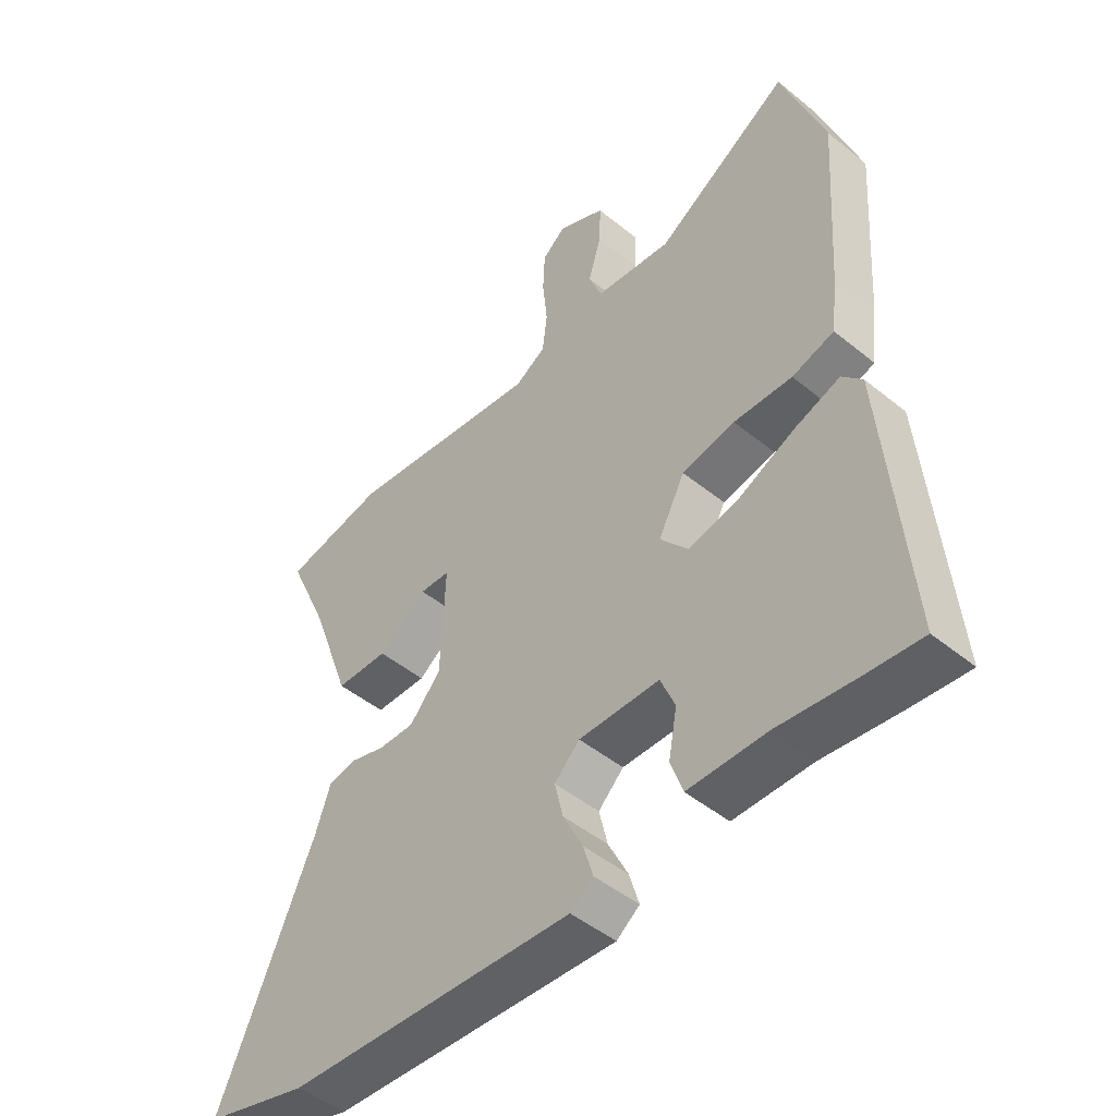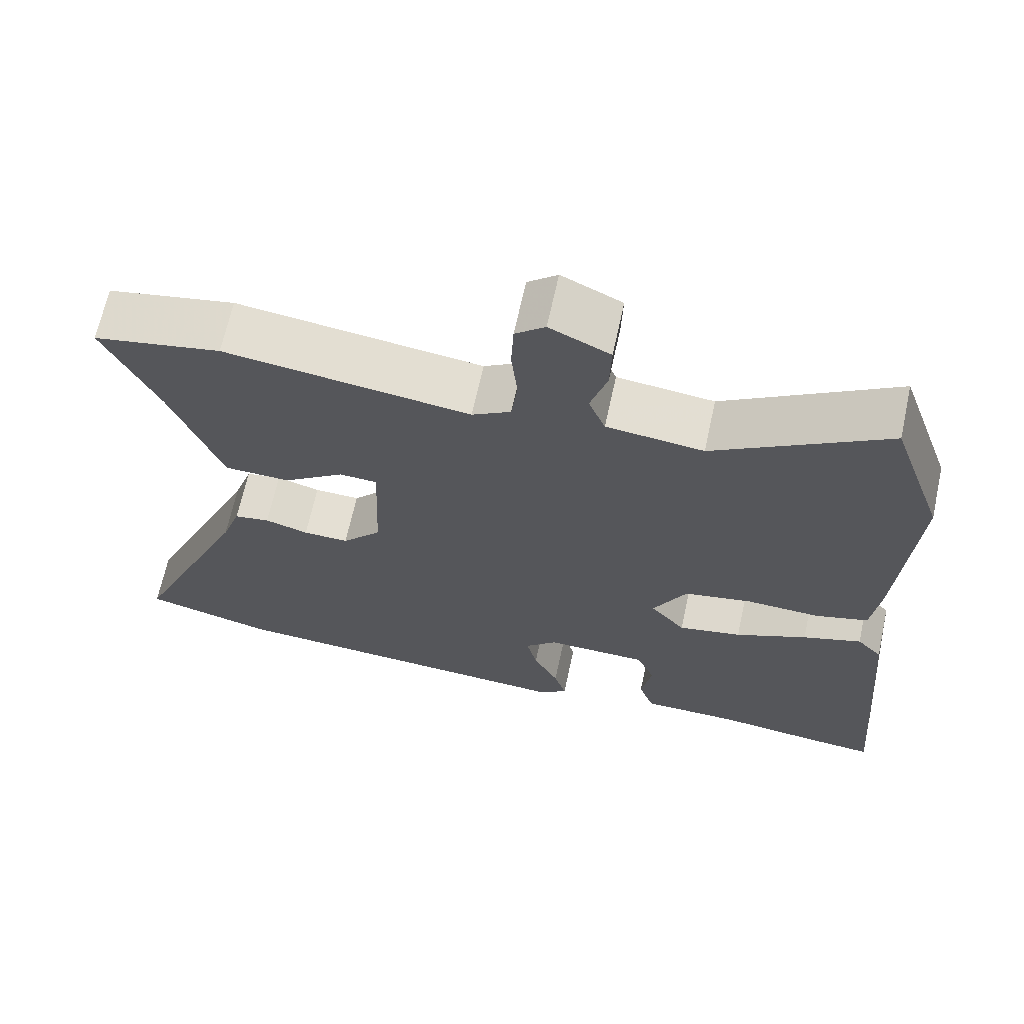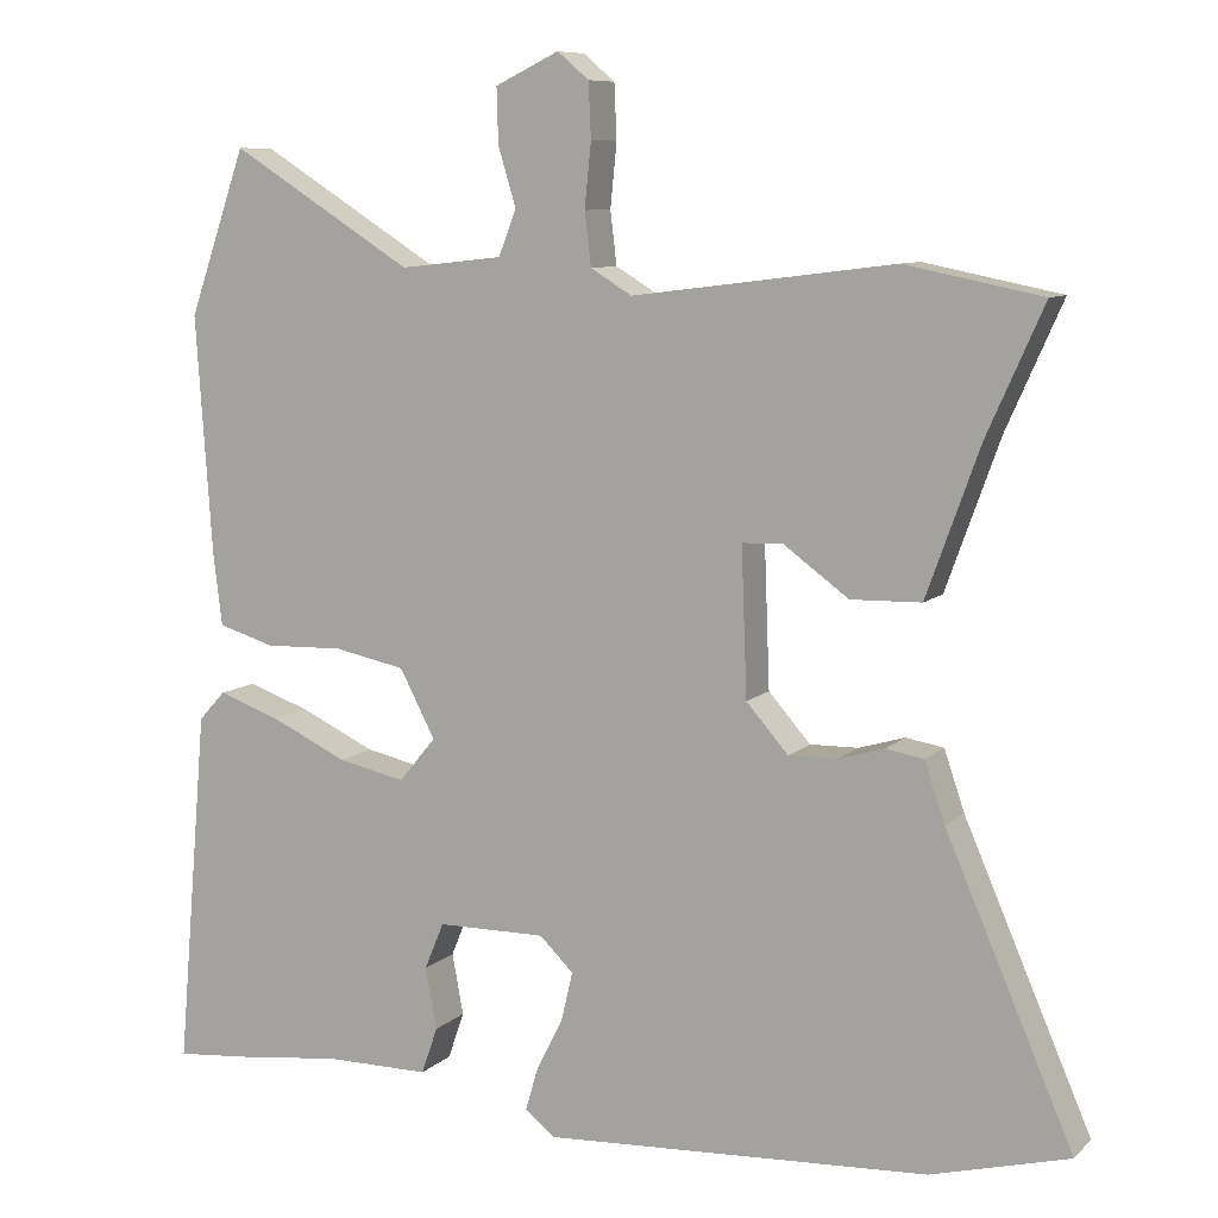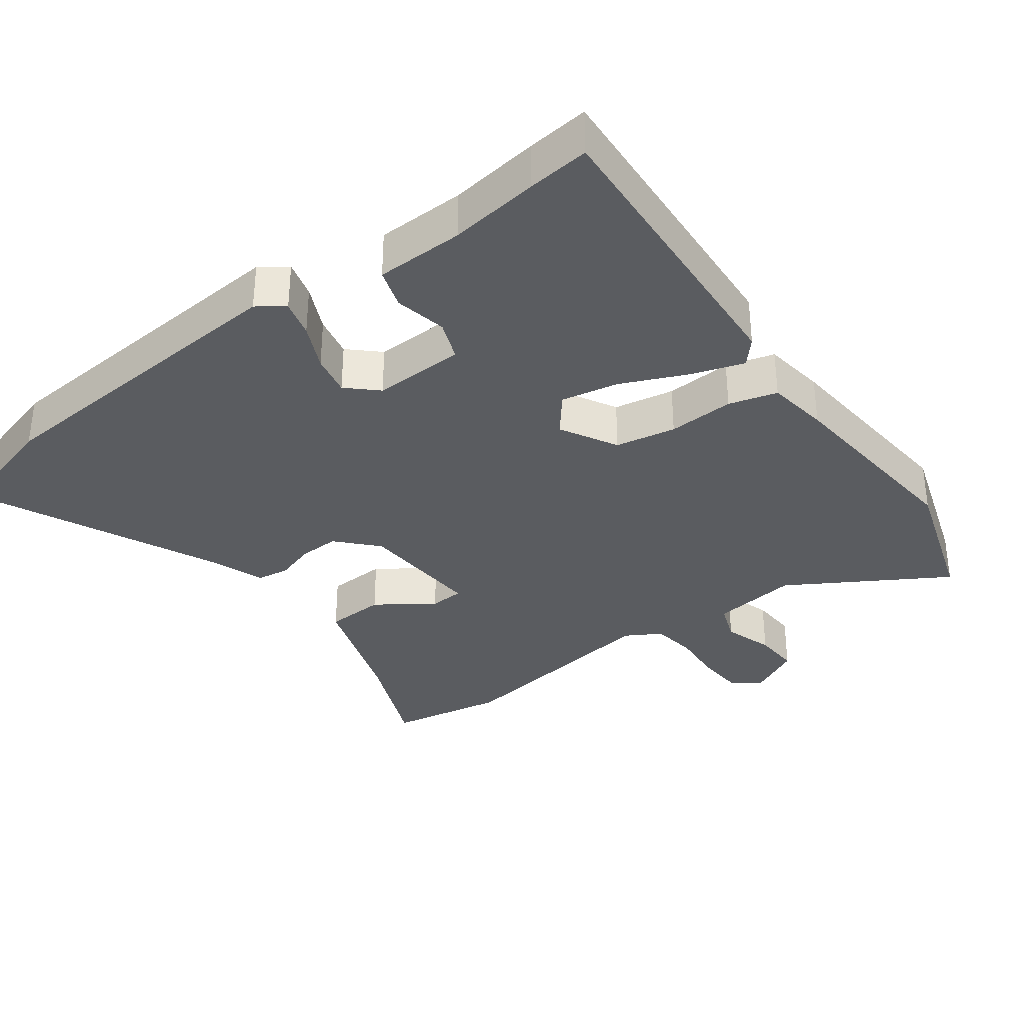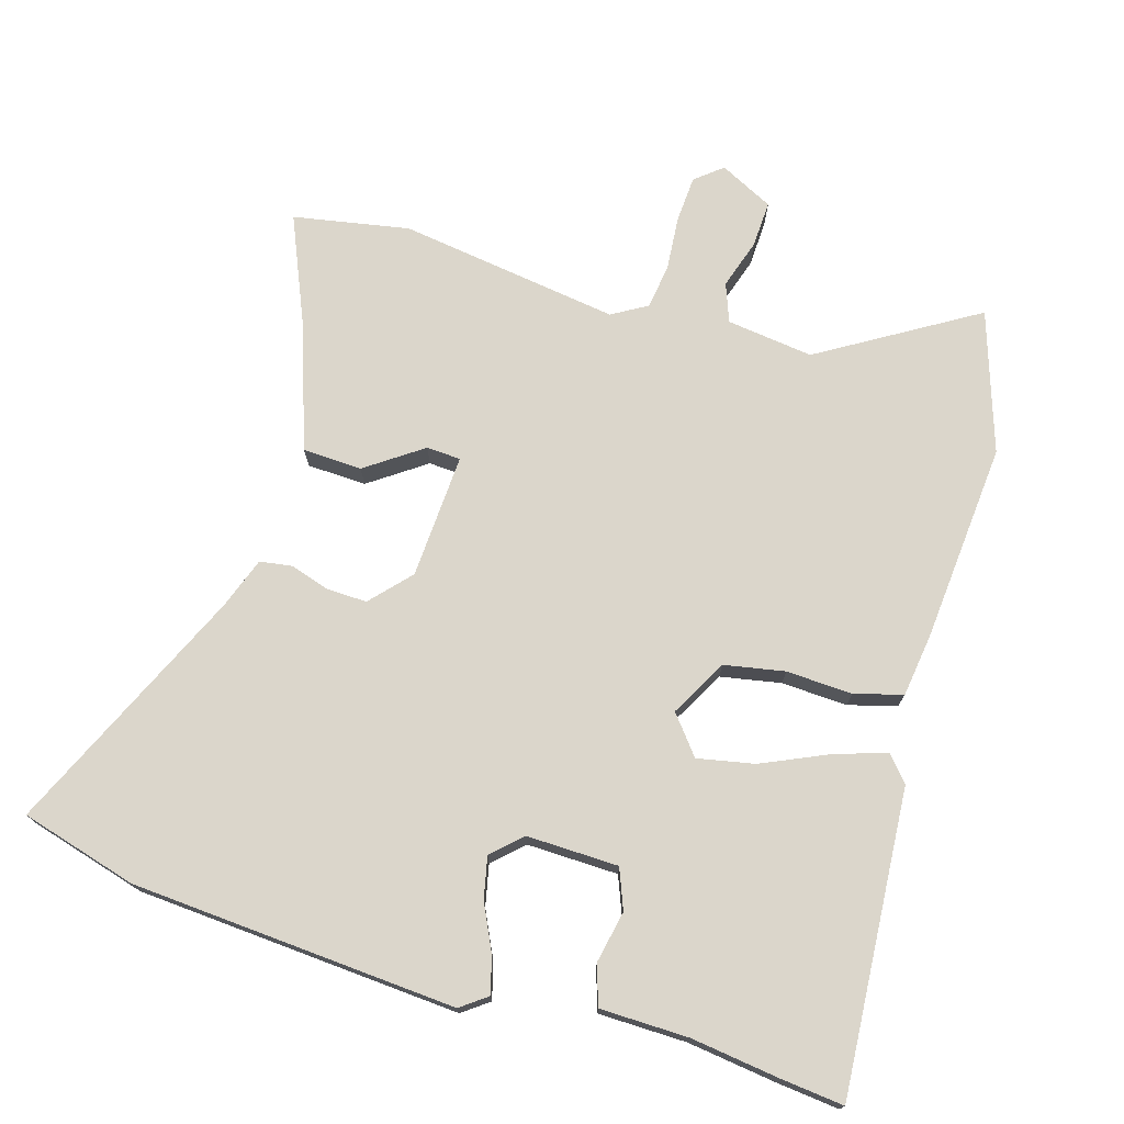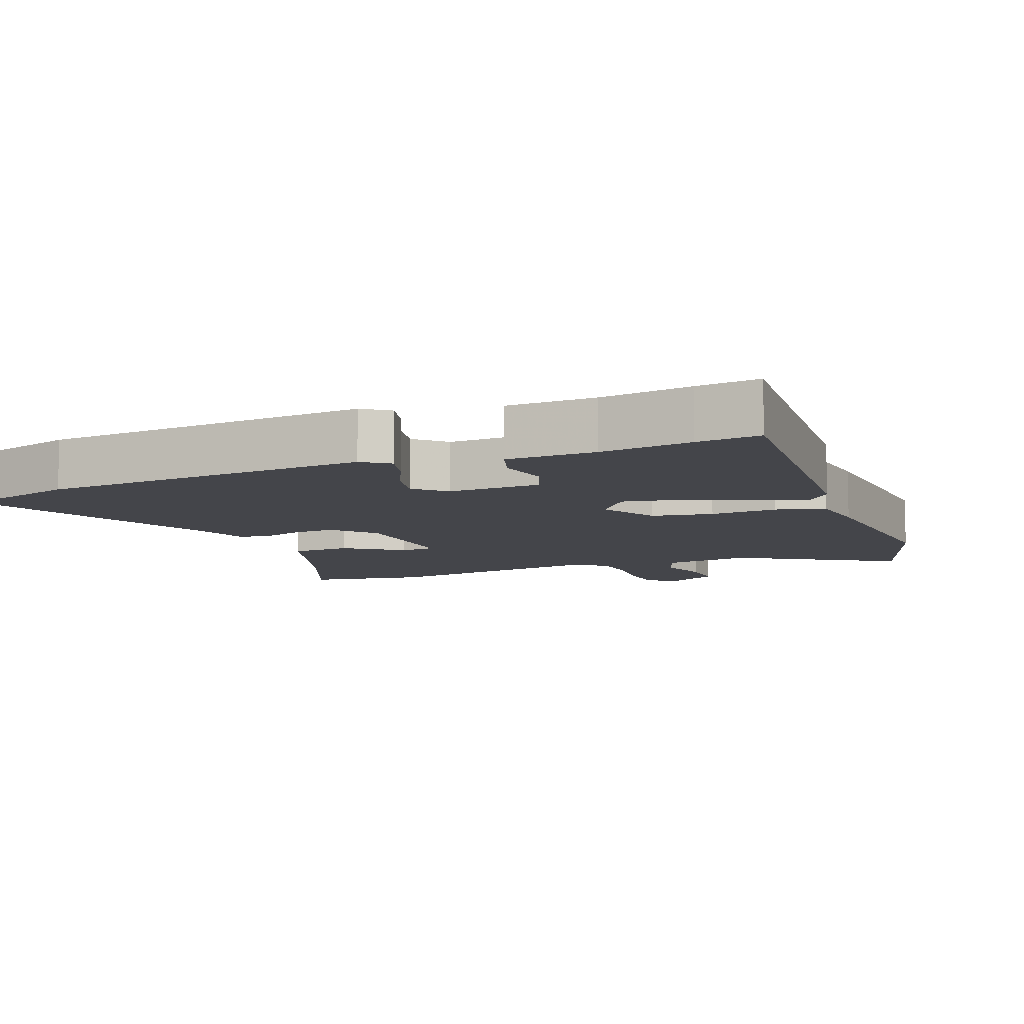
<metadata>
{"format":"obj","ext":"obj","renderer":"f3d","projection":"perspective","resolution":1024,"background":"white","views":[{"elev":-47.6,"azim":-132.5,"up":"+Z"},{"elev":66.9,"azim":-167.7,"up":"+Z"},{"elev":8.7,"azim":25.0,"up":"+Z"},{"elev":-34.1,"azim":-142.3,"up":"+Y"},{"elev":73.6,"azim":-162.4,"up":"+Y"},{"elev":-9.2,"azim":-157.1,"up":"+Y"}]}
</metadata>
<code>
v 0.619 0.07 -0.469
v 0.448 0.07 -0.514
v -0.028 0.07 -0.539
v -0.066 0.07 -0.51
v -0.05 0.07 -0.456
v -0.017 0.07 -0.39
v -0.003 0.07 -0.33
v -0.045 0.07 -0.289
v -0.179 0.07 -0.29
v -0.203 0.07 -0.348
v -0.189 0.07 -0.424
v -0.209 0.07 -0.482
v -0.338 0.07 -0.482
v -0.469 0.07 -0.497
v -0.56 0.07 -0.505
v -0.522 0.07 -0.062
v -0.489 0.07 -0.026
v -0.412 0.07 -0.053
v -0.318 0.07 -0.097
v -0.235 0.07 -0.115
v -0.189 0.07 -0.06
v -0.233 0.07 0.024
v -0.321 0.07 0.042
v -0.418 0.07 0.039
v -0.488 0.07 0.06
v -0.499 0.07 0.151
v -0.519 0.07 0.445
v -0.448 0.07 0.649
v -0.223 0.07 0.508
v -0.096 0.07 0.522
v -0.074 0.07 0.578
v -0.096 0.07 0.651
v -0.098 0.07 0.719
v -0.019 0.07 0.757
v 0.02 0.07 0.724
v 0.023 0.07 0.656
v 0.015 0.07 0.577
v 0.023 0.07 0.511
v 0.074 0.07 0.48
v 0.398 0.07 0.521
v 0.567 0.07 0.487
v 0.497 0.07 0.33
v 0.431 0.07 0.147
v 0.344 0.07 0.145
v 0.263 0.07 0.204
v 0.213 0.07 0.202
v 0.22 0.07 0.019
v 0.272 0.07 -0.04
v 0.332 0.07 -0.039
v 0.389 0.07 -0.022
v 0.436 0.07 -0.03
v 0.461 0.07 -0.104
v 0.619 0 -0.469
v 0.448 0 -0.514
v -0.028 0 -0.539
v -0.066 0 -0.51
v -0.05 0 -0.456
v -0.017 0 -0.39
v -0.003 0 -0.33
v -0.045 0 -0.289
v -0.179 0 -0.29
v -0.203 0 -0.348
v -0.189 0 -0.424
v -0.209 0 -0.482
v -0.338 0 -0.482
v -0.469 0 -0.497
v -0.56 0 -0.505
v -0.522 0 -0.062
v -0.489 0 -0.026
v -0.412 0 -0.053
v -0.318 0 -0.097
v -0.235 0 -0.115
v -0.189 0 -0.06
v -0.233 0 0.024
v -0.321 0 0.042
v -0.418 0 0.039
v -0.488 0 0.06
v -0.499 0 0.151
v -0.519 0 0.445
v -0.448 0 0.649
v -0.223 0 0.508
v -0.096 0 0.522
v -0.074 0 0.578
v -0.096 0 0.651
v -0.098 0 0.719
v -0.019 0 0.757
v 0.02 0 0.724
v 0.023 0 0.656
v 0.015 0 0.577
v 0.023 0 0.511
v 0.074 0 0.48
v 0.398 0 0.521
v 0.567 0 0.487
v 0.497 0 0.33
v 0.431 0 0.147
v 0.344 0 0.145
v 0.263 0 0.204
v 0.213 0 0.202
v 0.22 0 0.019
v 0.272 0 -0.04
v 0.332 0 -0.039
v 0.389 0 -0.022
v 0.436 0 -0.03
v 0.461 0 -0.104
f 49 50 51 52
f 48 49 52 1
f 47 48 1 2
f 42 43 44 45
f 42 45 46
f 39 40 41 42
f 39 42 46
f 38 39 46 47
f 34 35 36 37
f 34 37 38
f 31 32 33 34
f 31 34 38
f 30 31 38 47
f 26 27 28 29
f 23 24 25 26
f 22 23 26 29
f 21 22 29 30
f 16 17 18 19
f 16 19 20
f 13 14 15 16
f 13 16 20
f 10 11 12 13
f 9 10 13 20
f 8 9 20 21
f 3 4 5 6
f 3 6 7
f 2 3 7
f 8 21 30 47
f 2 7 8 47
f 104 103 102 101
f 53 104 101 100
f 54 53 100 99
f 97 96 95 94
f 98 97 94
f 94 93 92 91
f 98 94 91
f 99 98 91 90
f 89 88 87 86
f 90 89 86
f 86 85 84 83
f 90 86 83
f 99 90 83 82
f 81 80 79 78
f 78 77 76 75
f 81 78 75 74
f 82 81 74 73
f 71 70 69 68
f 72 71 68
f 68 67 66 65
f 72 68 65
f 65 64 63 62
f 72 65 62 61
f 73 72 61 60
f 58 57 56 55
f 59 58 55
f 59 55 54
f 99 82 73 60
f 99 60 59 54
f 1 53 54 2
f 2 54 55 3
f 3 55 56 4
f 4 56 57 5
f 5 57 58 6
f 6 58 59 7
f 7 59 60 8
f 8 60 61 9
f 9 61 62 10
f 10 62 63 11
f 11 63 64 12
f 12 64 65 13
f 13 65 66 14
f 14 66 67 15
f 15 67 68 16
f 16 68 69 17
f 17 69 70 18
f 18 70 71 19
f 19 71 72 20
f 20 72 73 21
f 21 73 74 22
f 22 74 75 23
f 23 75 76 24
f 24 76 77 25
f 25 77 78 26
f 26 78 79 27
f 27 79 80 28
f 28 80 81 29
f 29 81 82 30
f 30 82 83 31
f 31 83 84 32
f 32 84 85 33
f 33 85 86 34
f 34 86 87 35
f 35 87 88 36
f 36 88 89 37
f 37 89 90 38
f 38 90 91 39
f 39 91 92 40
f 40 92 93 41
f 41 93 94 42
f 42 94 95 43
f 43 95 96 44
f 44 96 97 45
f 45 97 98 46
f 46 98 99 47
f 47 99 100 48
f 48 100 101 49
f 49 101 102 50
f 50 102 103 51
f 51 103 104 52
f 52 104 53 1

</code>
